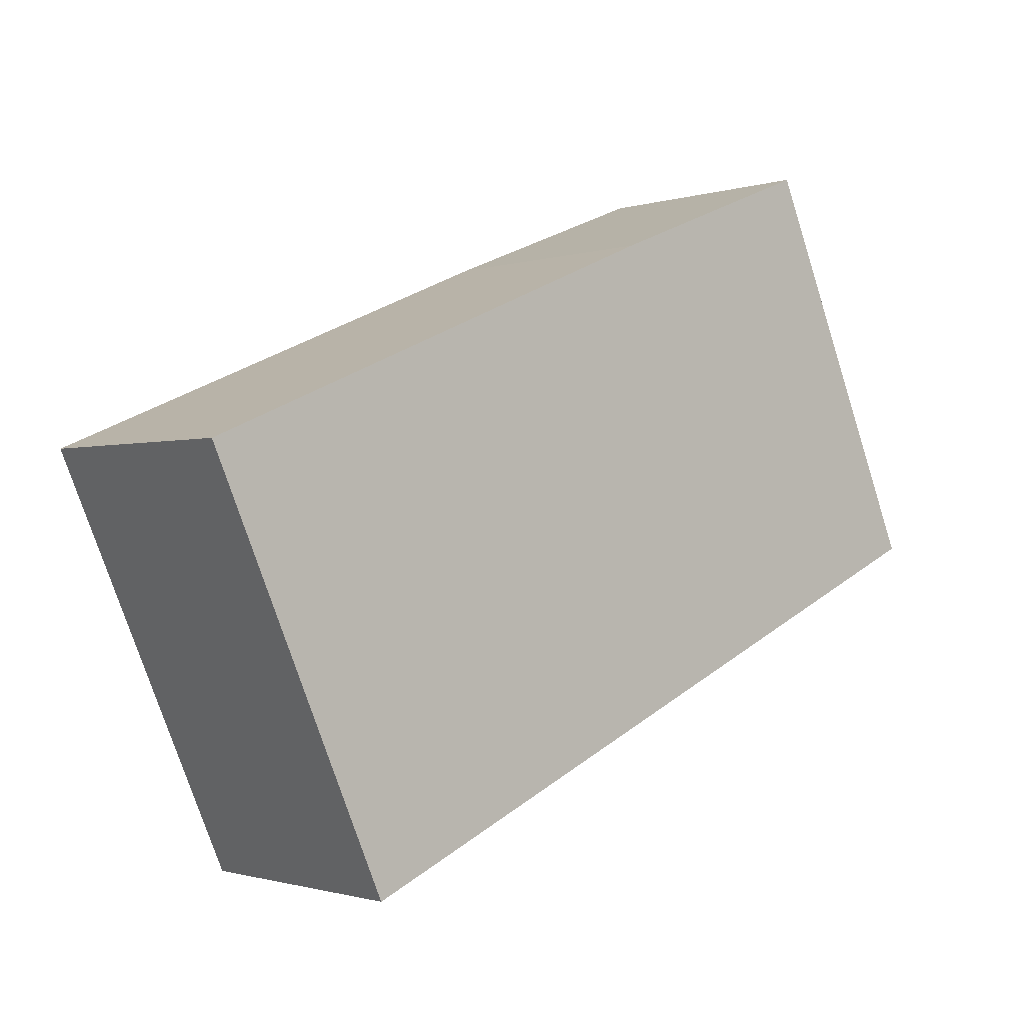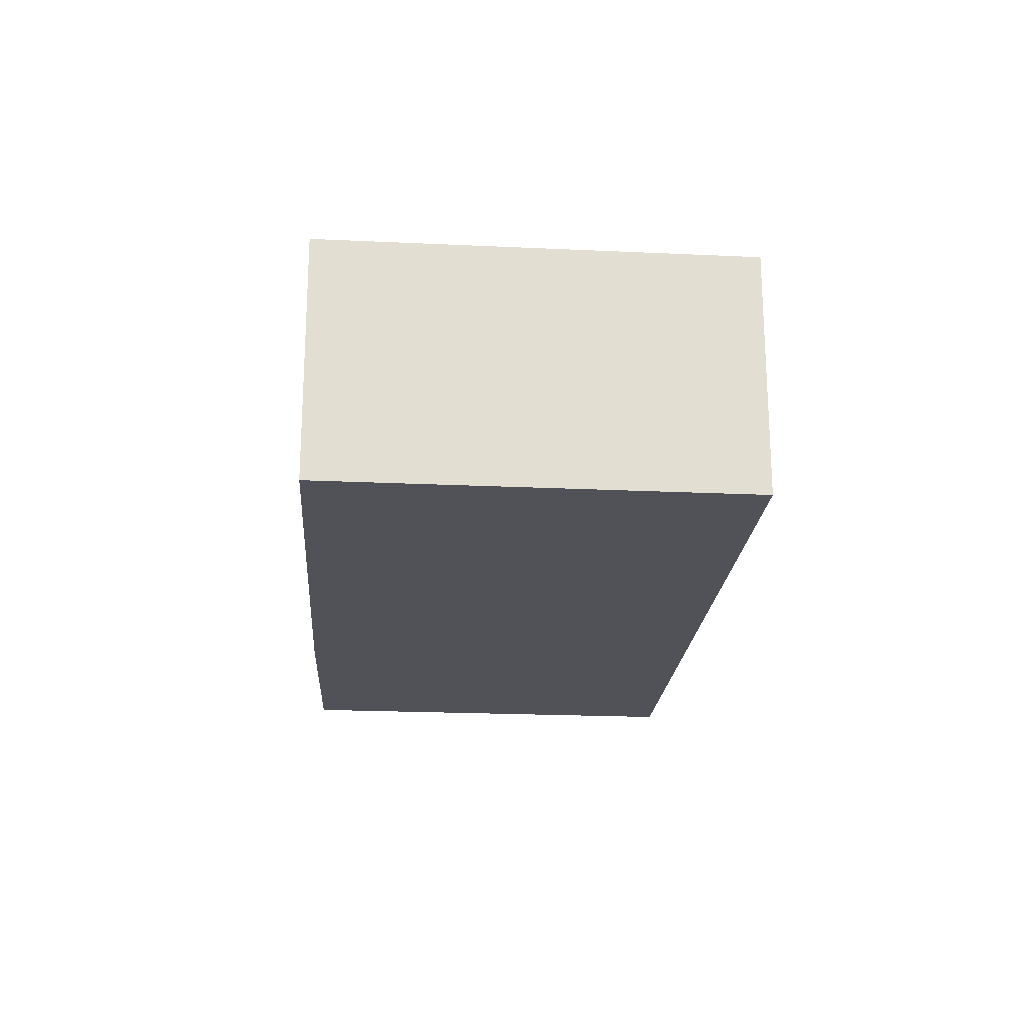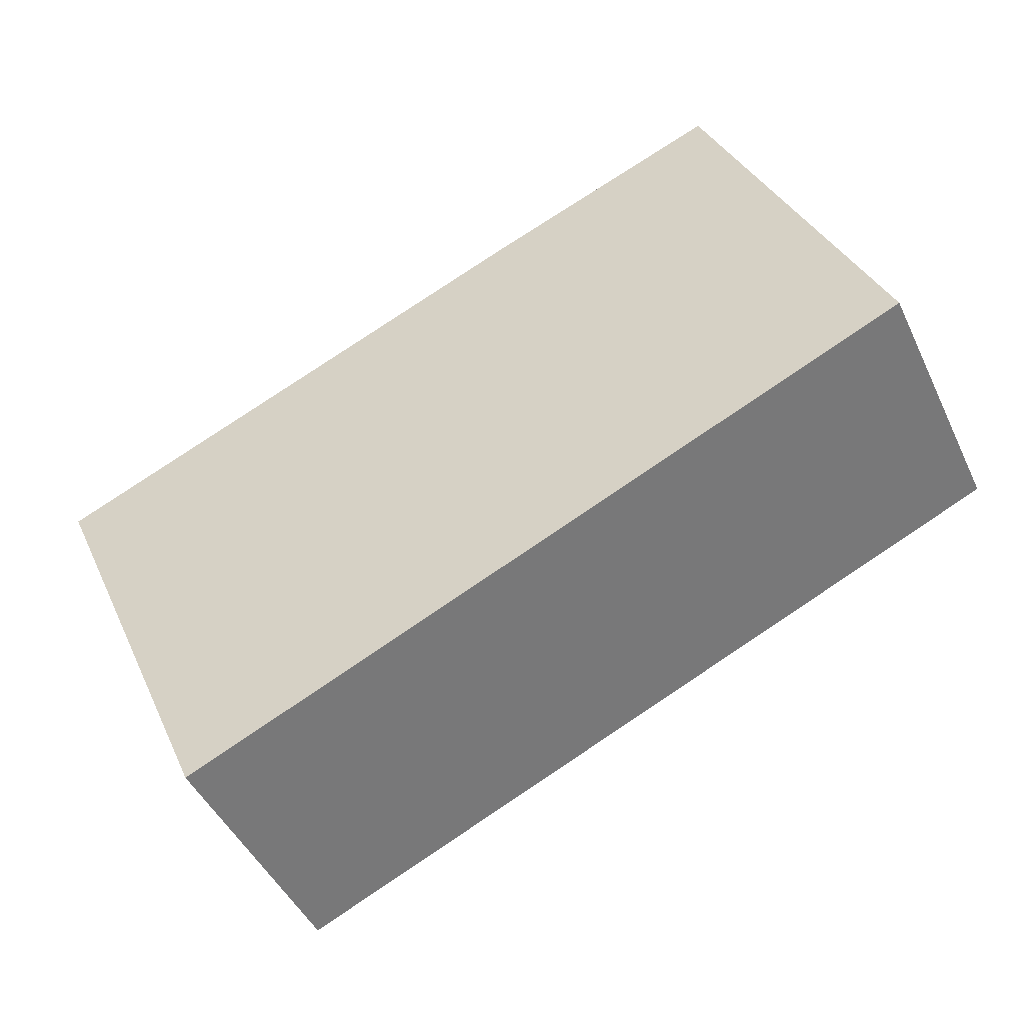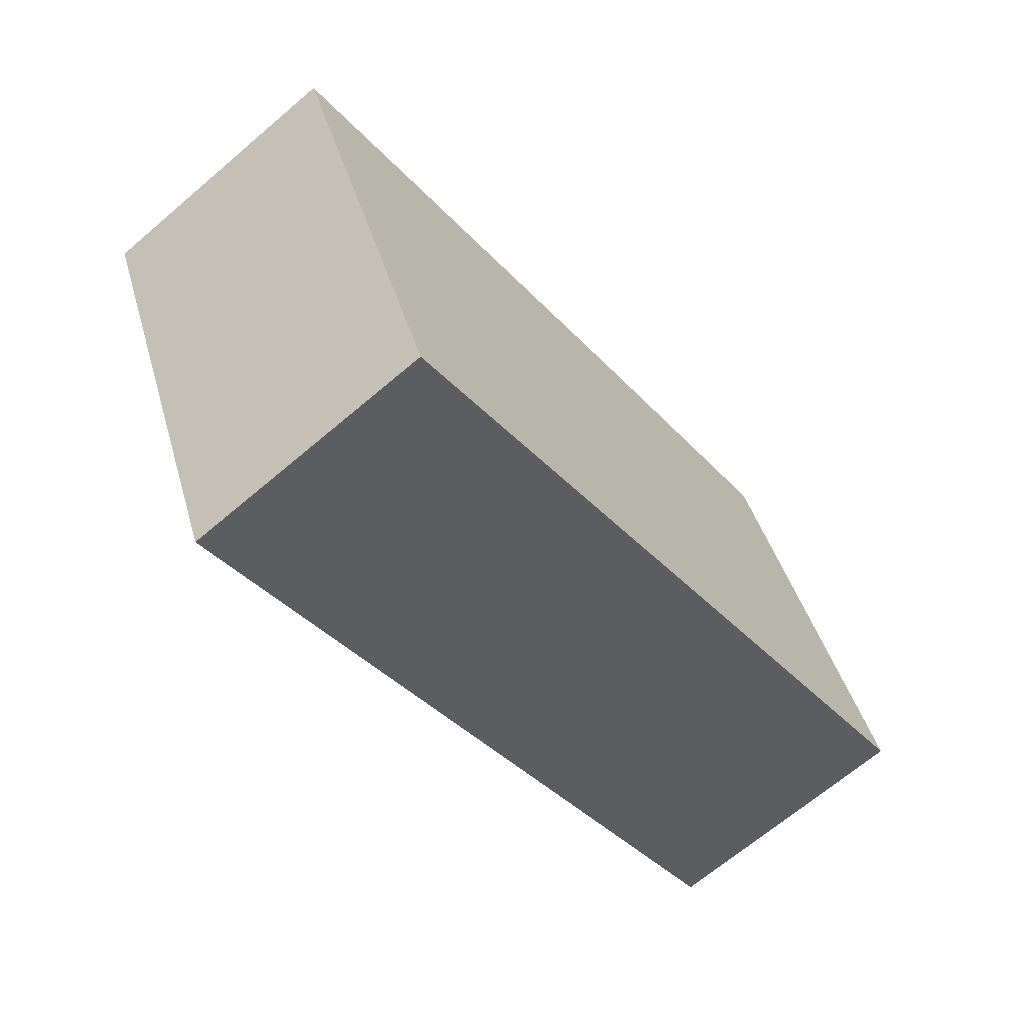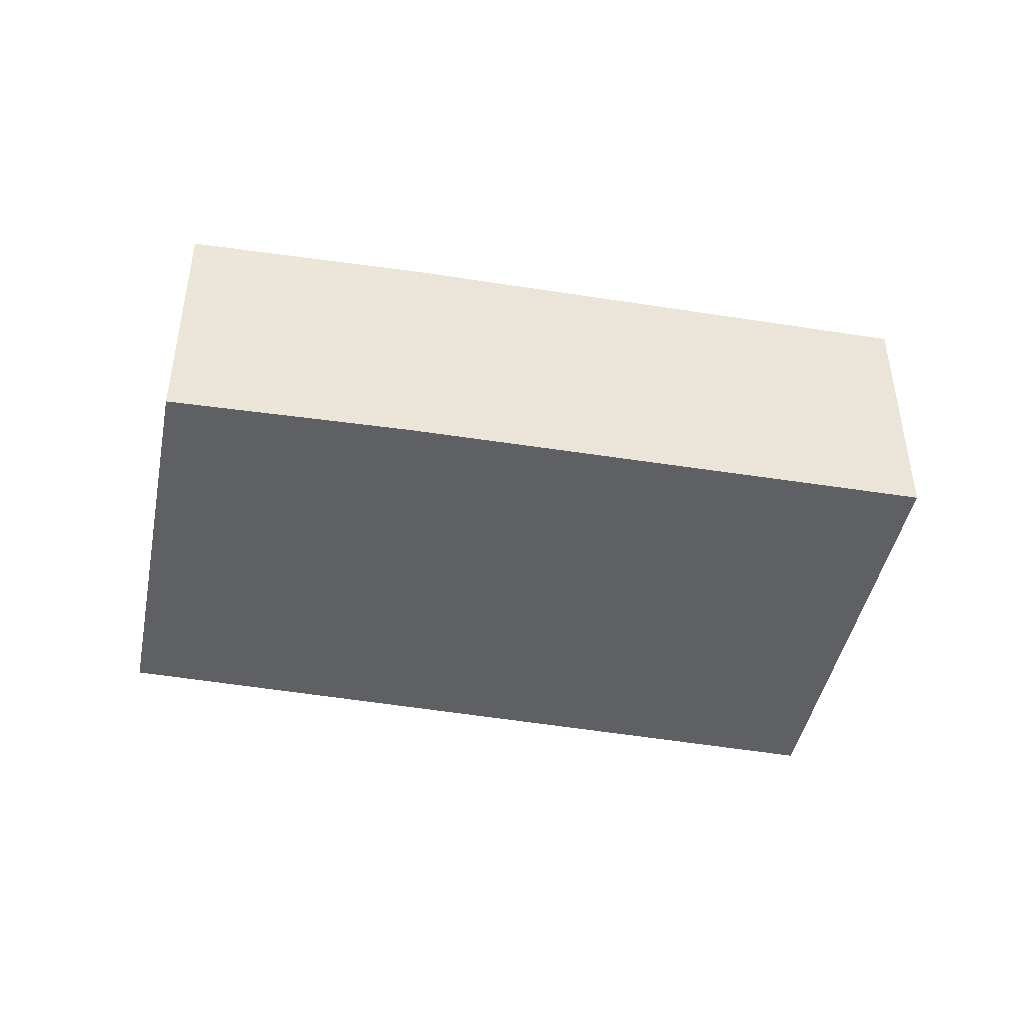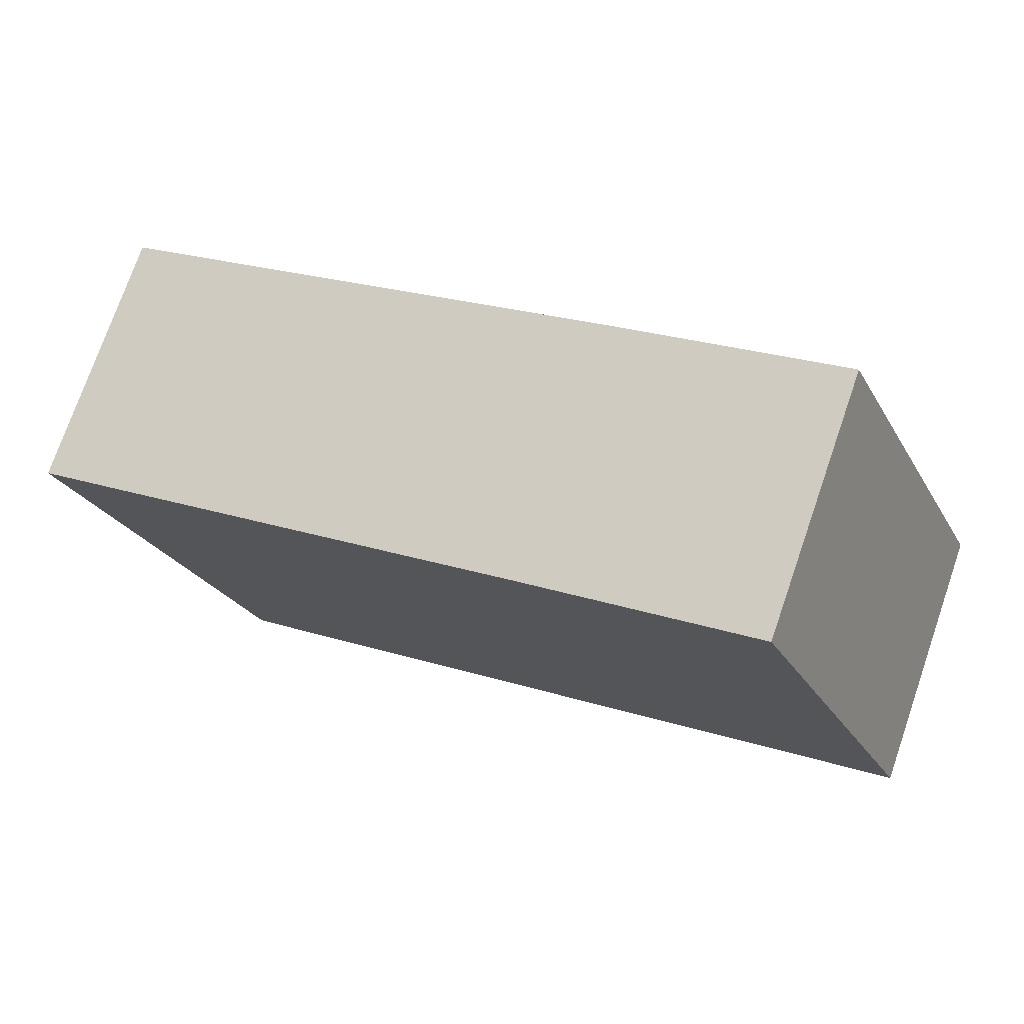
<metadata>
{"format":"obj","ext":"obj","renderer":"f3d","projection":"perspective","resolution":1024,"background":"white","views":[{"elev":-1.1,"azim":139.1,"up":"+Z"},{"elev":-21.6,"azim":109.1,"up":"+Y"},{"elev":-46.2,"azim":-155.7,"up":"+Z"},{"elev":-67.5,"azim":130.5,"up":"+Z"},{"elev":-44.7,"azim":12.5,"up":"+Y"},{"elev":74.6,"azim":-160.9,"up":"+Z"}]}
</metadata>
<code>
v  0 2.428 1.487e-16
v  8.471 2.428 0.874
v  6.756 2.428 -3.01
v  3.8 2.428 2.847
v  1.626 2.428 3.71
v  8.471 -5.352e-17 0.874
v  6.756 1.843e-16 -3.01
v  0 0 0
v  1.626 -2.272e-16 3.71
v  3.8 -1.743e-16 2.847
g defaultobject
f 1 2 3
f 2 1 4
f 4 1 5
f 6 3 2
f 3 6 7
f 7 1 3
f 1 7 8
f 8 5 1
f 5 8 9
f 10 2 4
f 2 10 6
f 9 4 5
f 4 9 10
f 10 7 6
f 7 10 8
f 8 10 9

</code>
